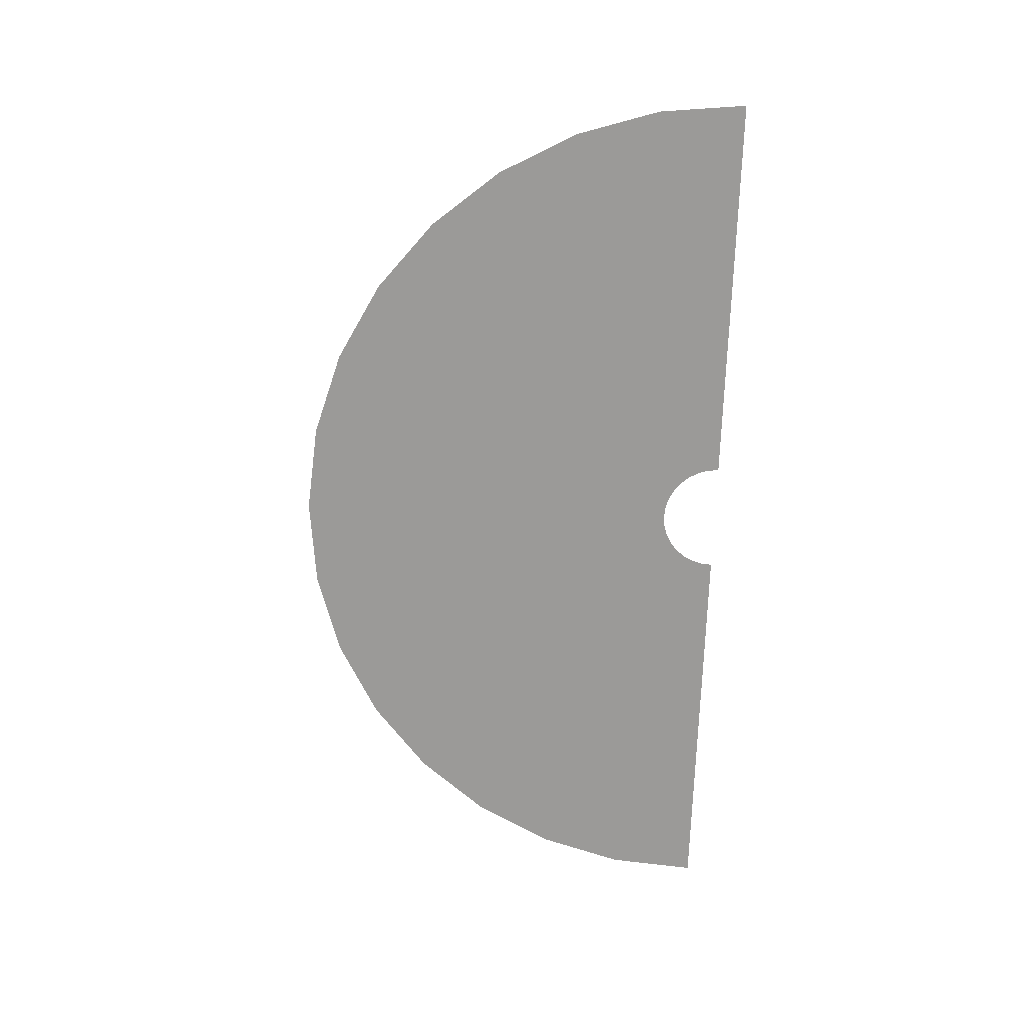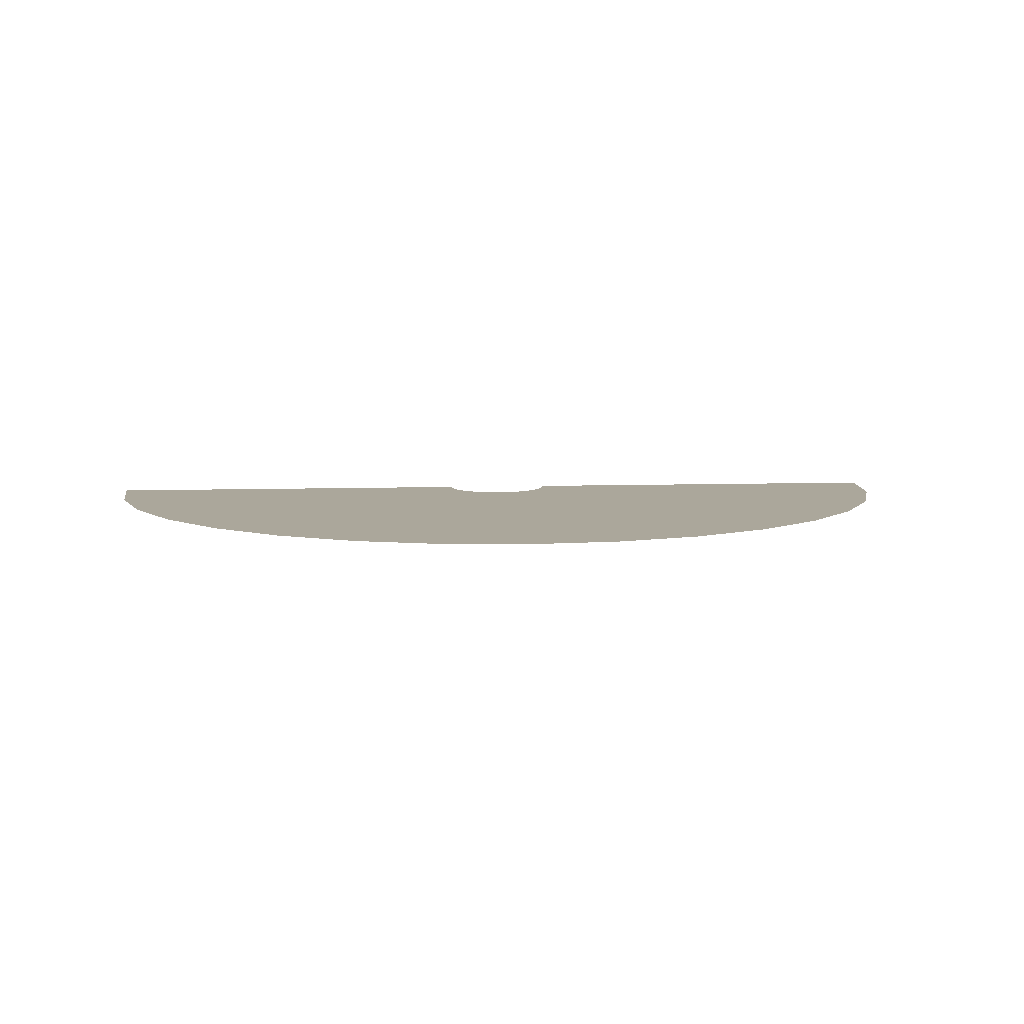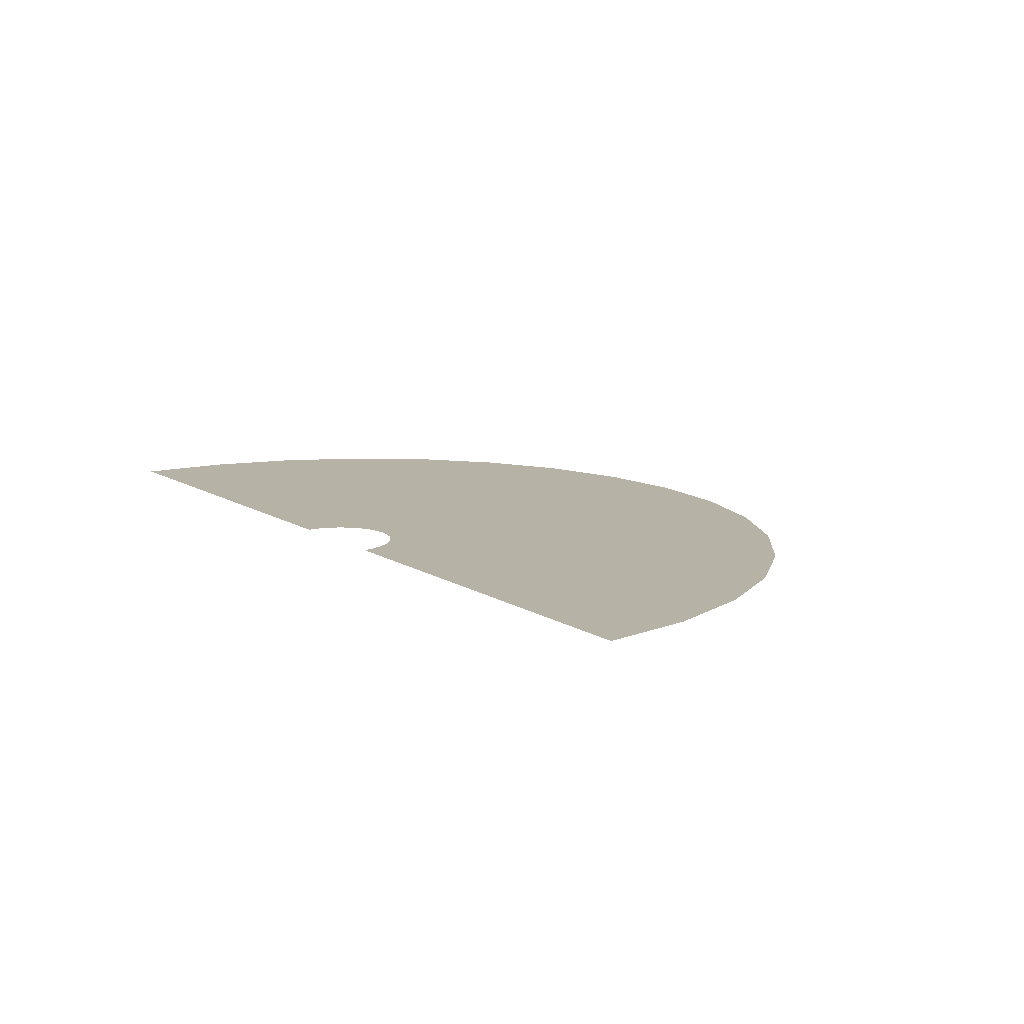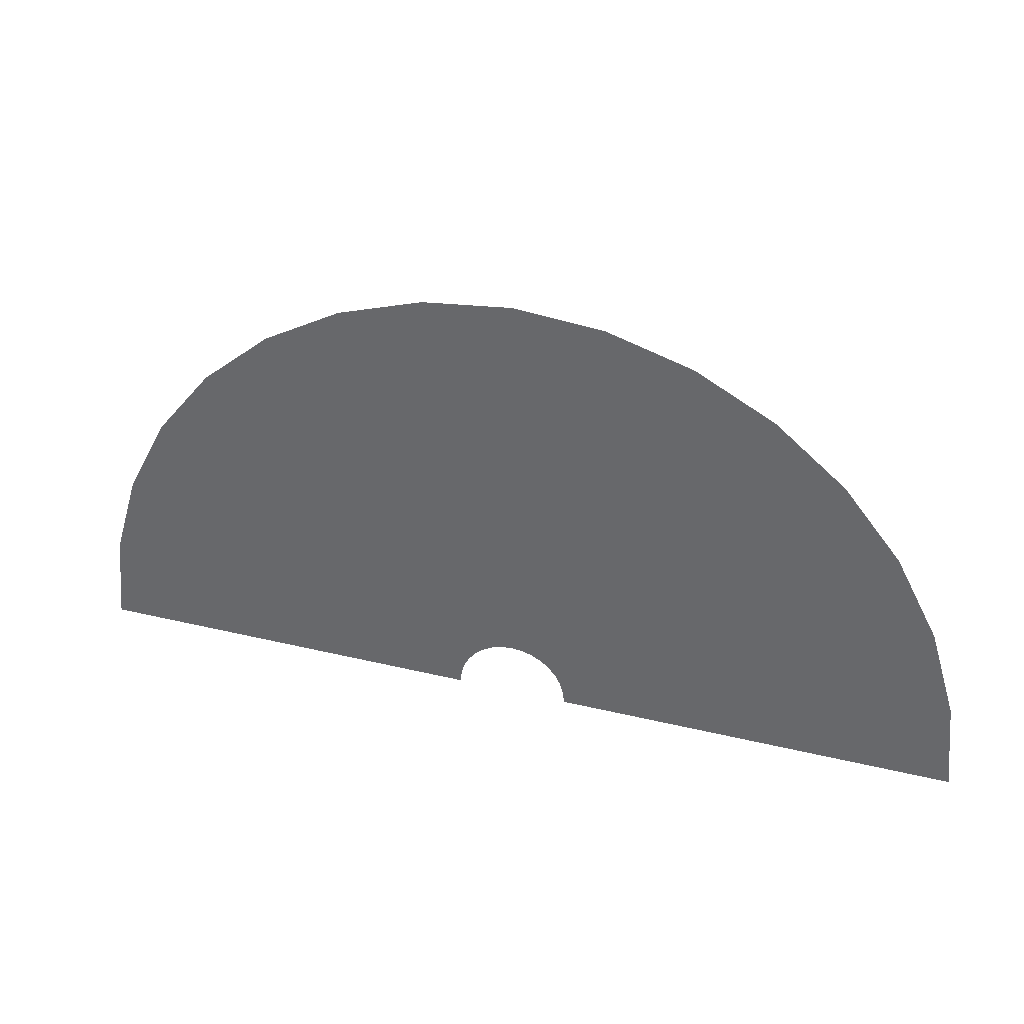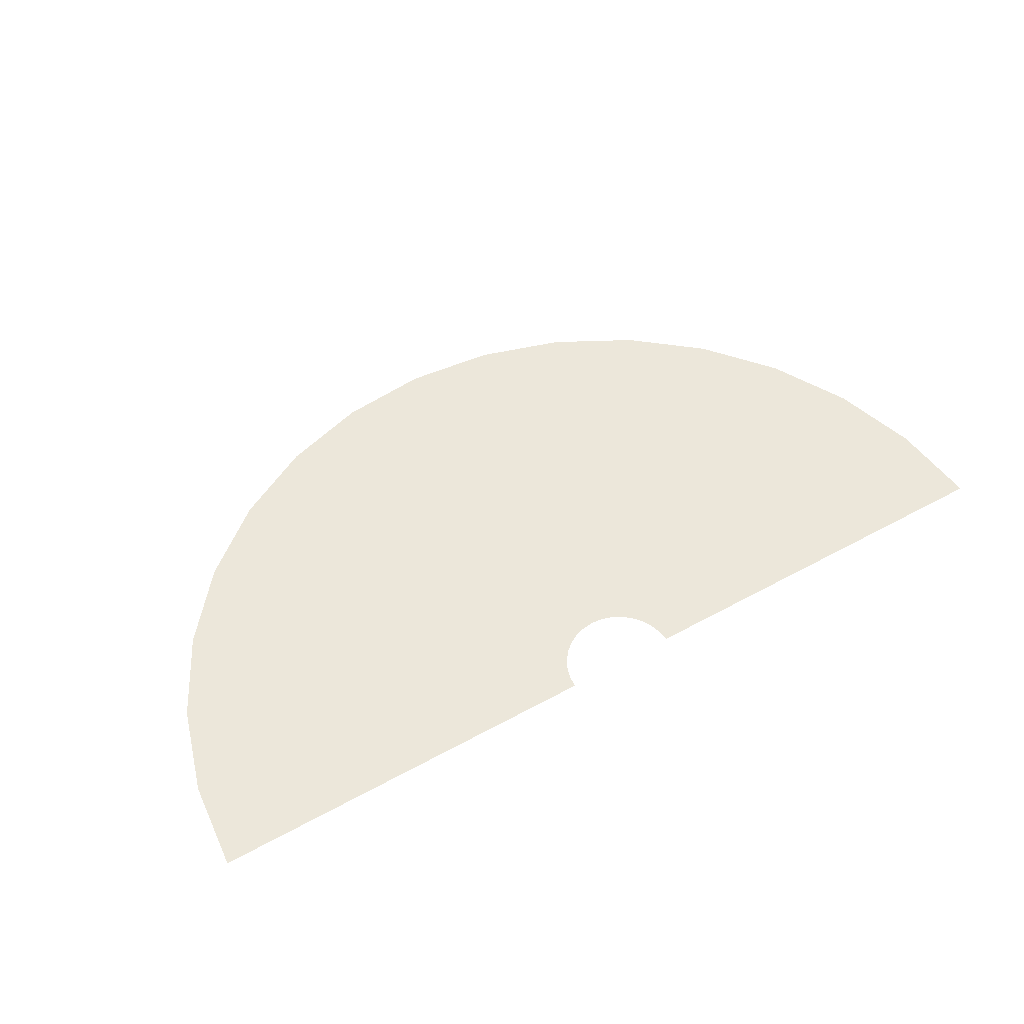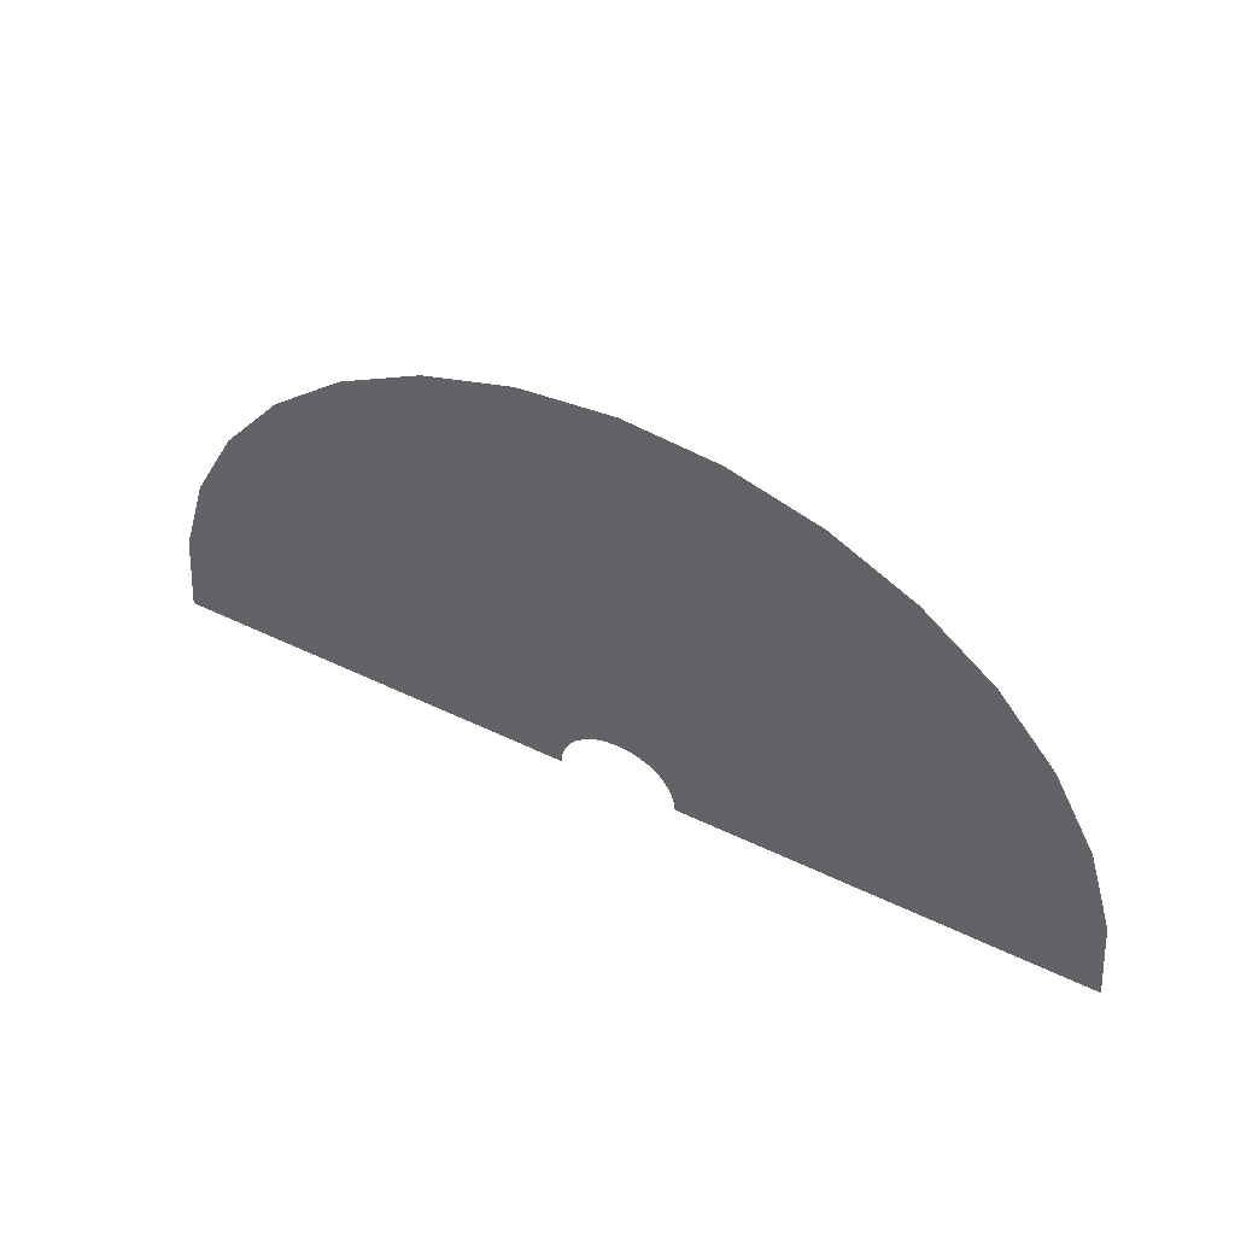
<metadata>
{"format":"obj","ext":"obj","renderer":"f3d","projection":"perspective","resolution":1024,"background":"white","views":[{"elev":-69.3,"azim":88.2,"up":"+Y"},{"elev":8.1,"azim":-4.9,"up":"+Y"},{"elev":12.5,"azim":-126.0,"up":"+Y"},{"elev":34.4,"azim":18.1,"up":"+Z"},{"elev":53.7,"azim":149.7,"up":"+Y"},{"elev":49.1,"azim":28.2,"up":"+Z"}]}
</metadata>
<code>
o Bottom
v 8 -2 0
v 7.846 -2 1.561
v 7.391 -2 3.061
v 6.652 -2 4.445
v 5.657 -2 5.657
v 4.445 -2 6.652
v 3.061 -2 7.391
v 1.561 -2 7.846
v -1 -2 0
v -0.9808 -2 0.1951
v -0.9239 -2 0.3827
v -0.8315 -2 0.5556
v -0.7071 -2 0.7071
v -0.5556 -2 0.8315
v -0.3827 -2 0.9239
v -0.1951 -2 0.9808
v 0 -2 1
v 0.1951 -2 0.9808
v 0.3827 -2 0.9239
v 0.5556 -2 0.8315
v 0.7071 -2 0.7071
v 0.8315 -2 0.5556
v 0.9239 -2 0.3827
v 0.9808 -2 0.1951
v 1 -2 0
v 0 -2 8
v -1.561 -2 7.846
v -3.061 -2 7.391
v -4.445 -2 6.652
v -5.657 -2 5.657
v -6.652 -2 4.445
v -7.391 -2 3.061
v -7.846 -2 1.561
v -8 -2 0
f 10 11 32 33
f 18 19 7 8
f 11 12 31 32
f 19 20 6 7
f 12 13 30 31
f 20 21 5 6
f 13 14 29 30
f 21 22 4 5
f 14 15 28 29
f 22 23 3 4
f 15 16 27 28
f 23 24 2 3
f 16 17 26 27
f 9 10 33 34
f 24 25 1 2
f 17 18 8 26

</code>
